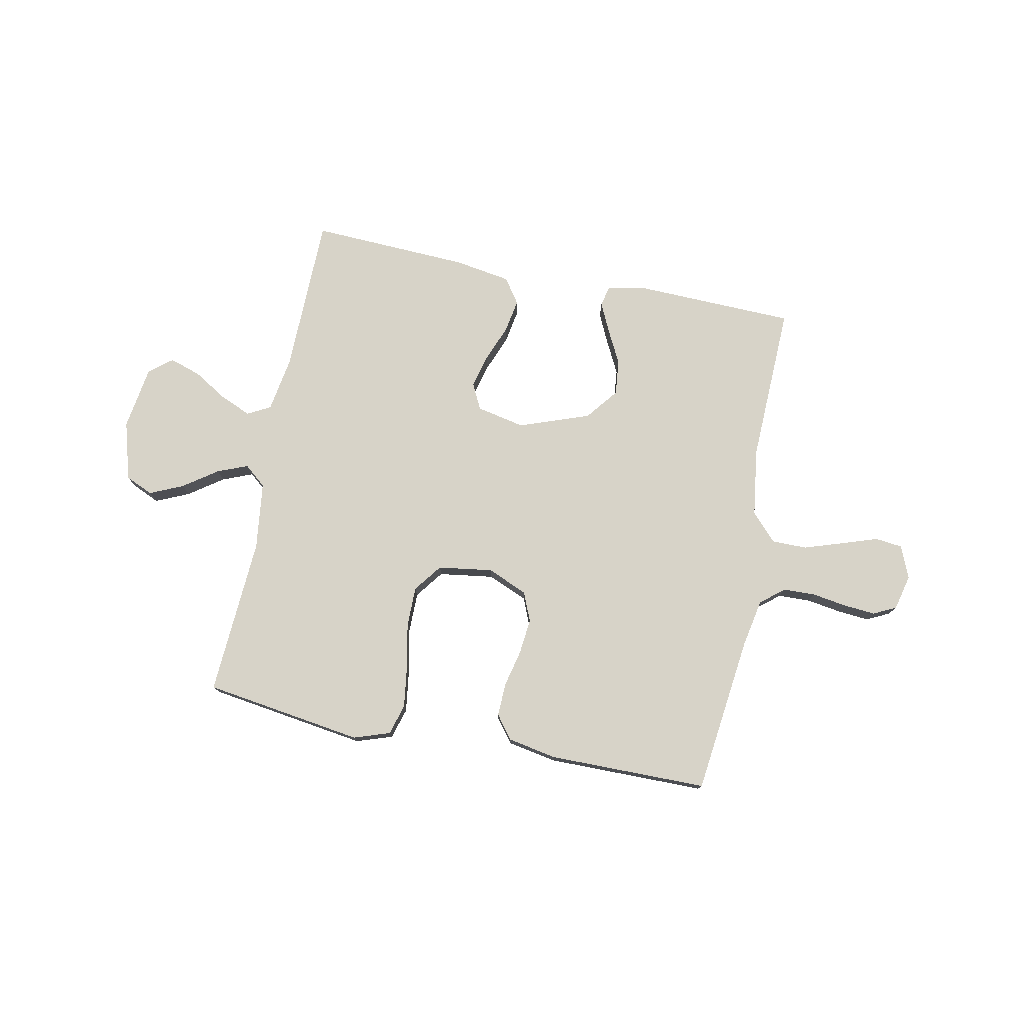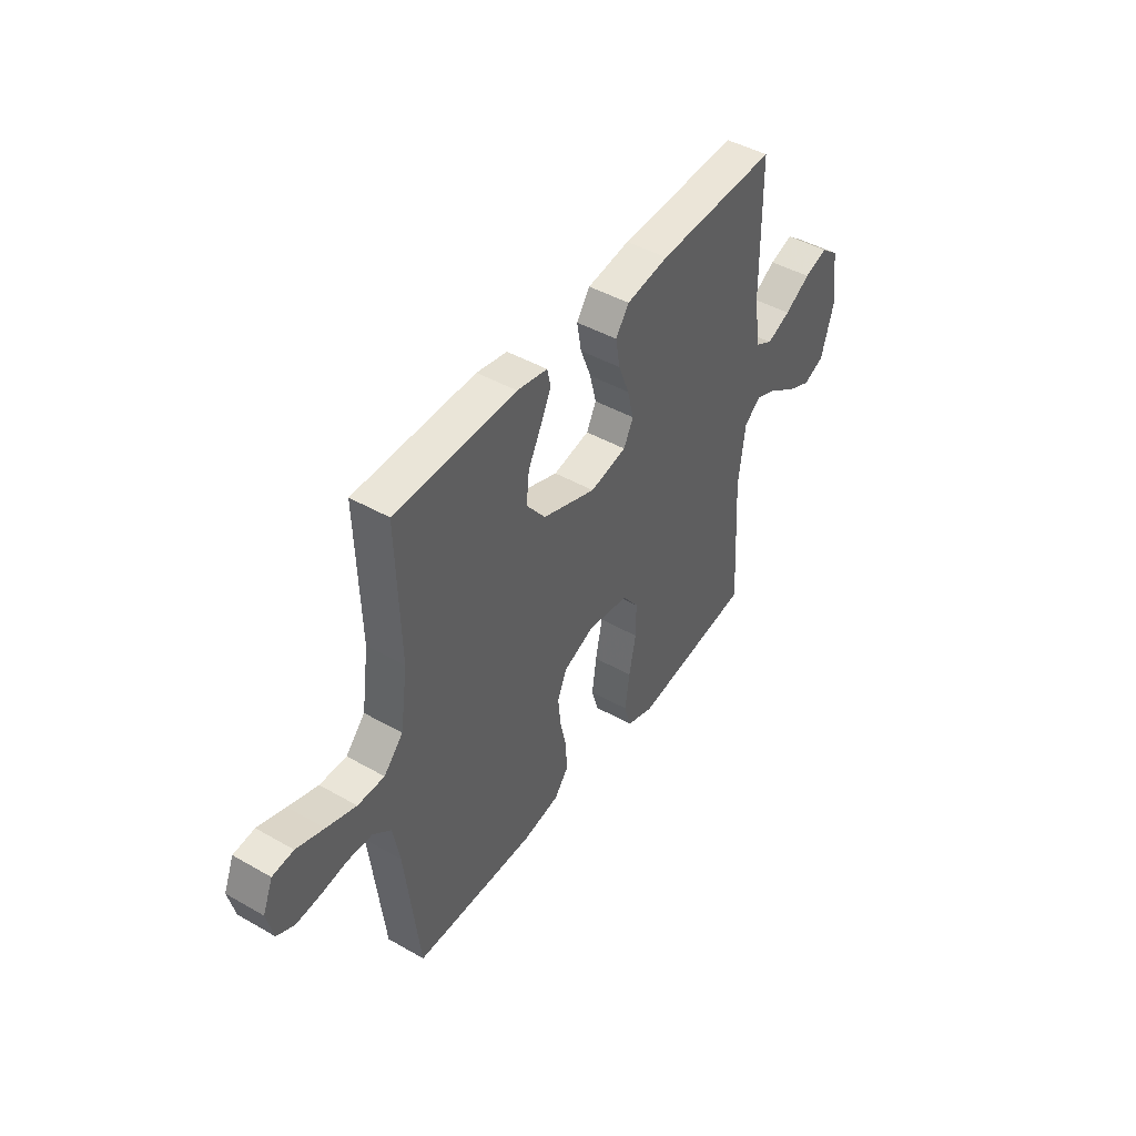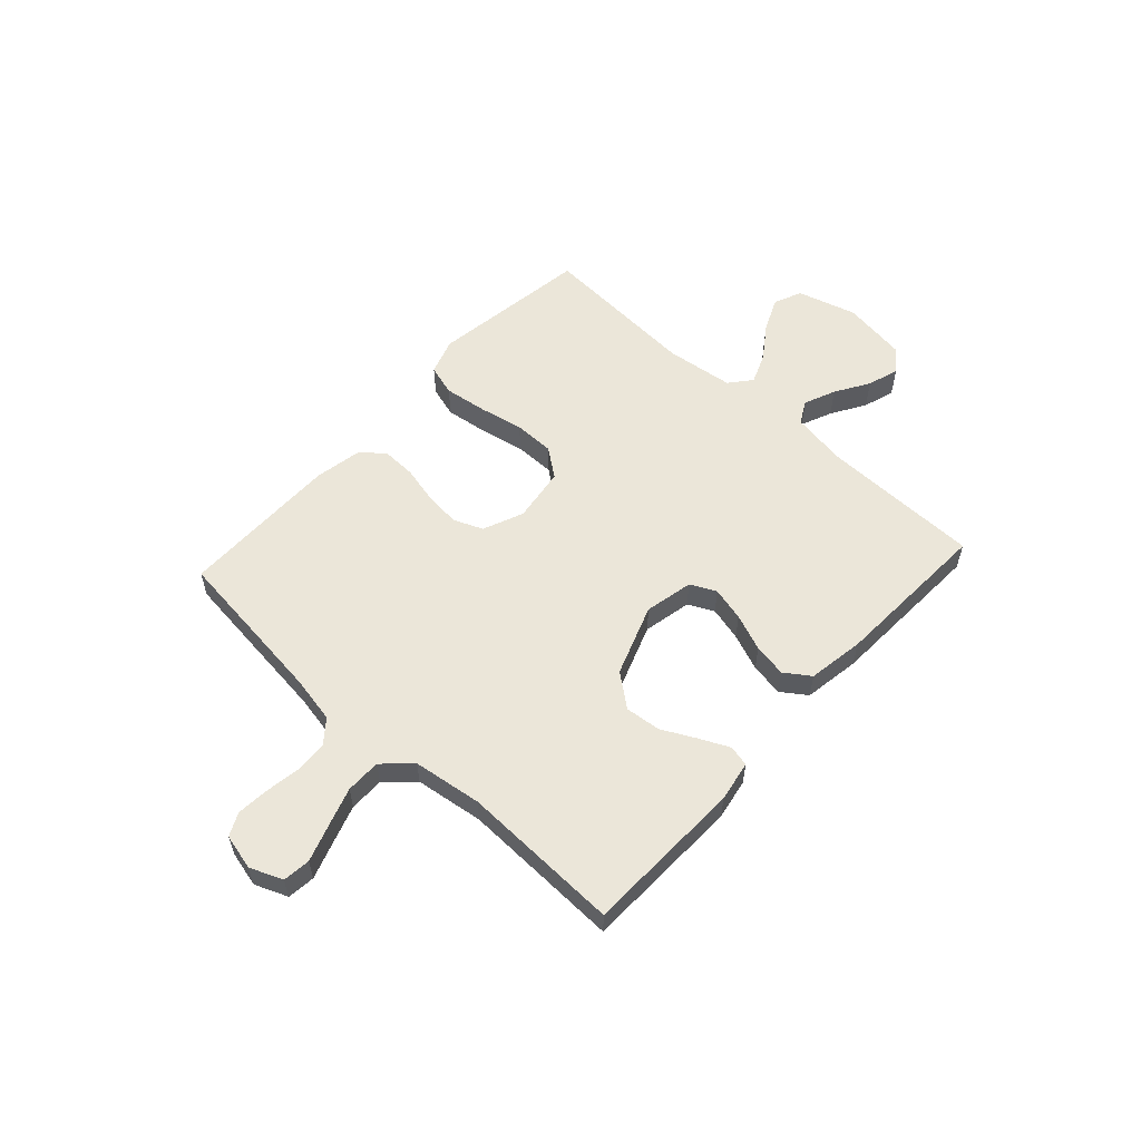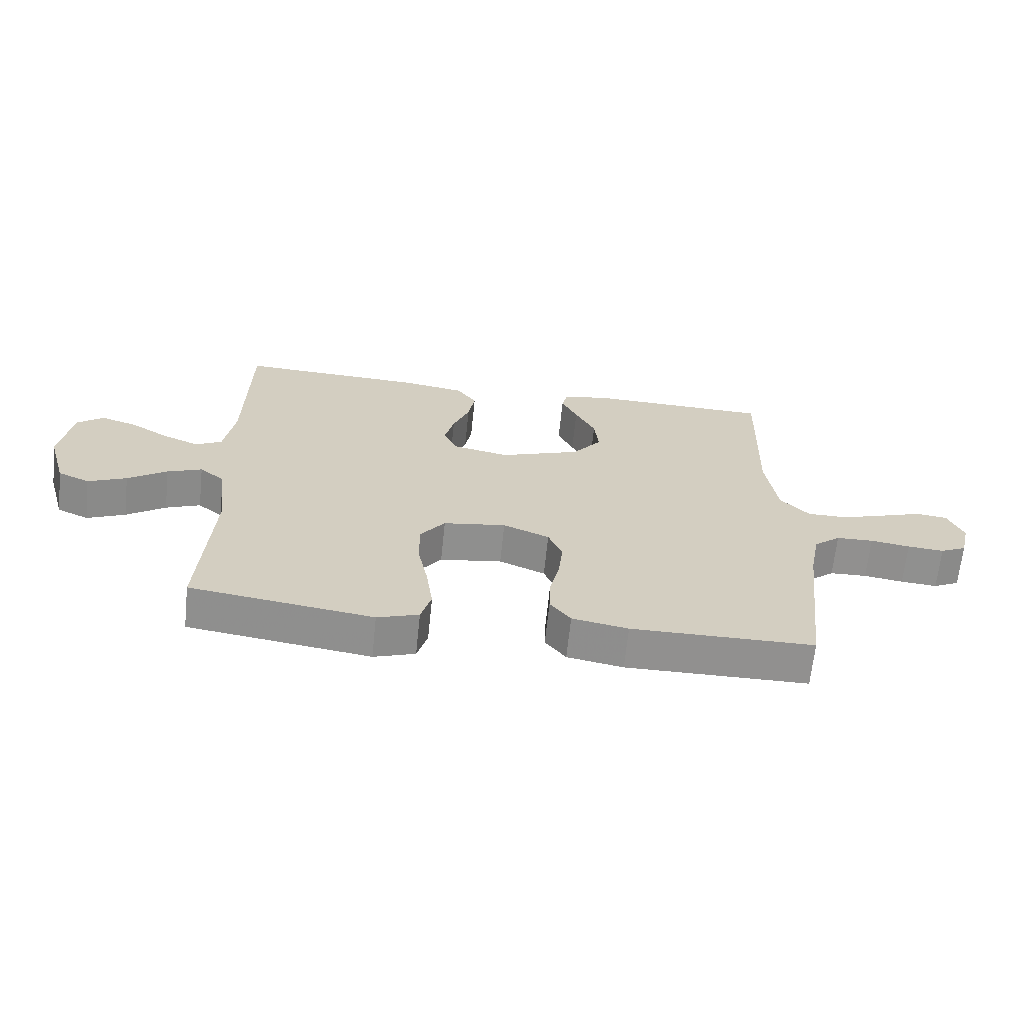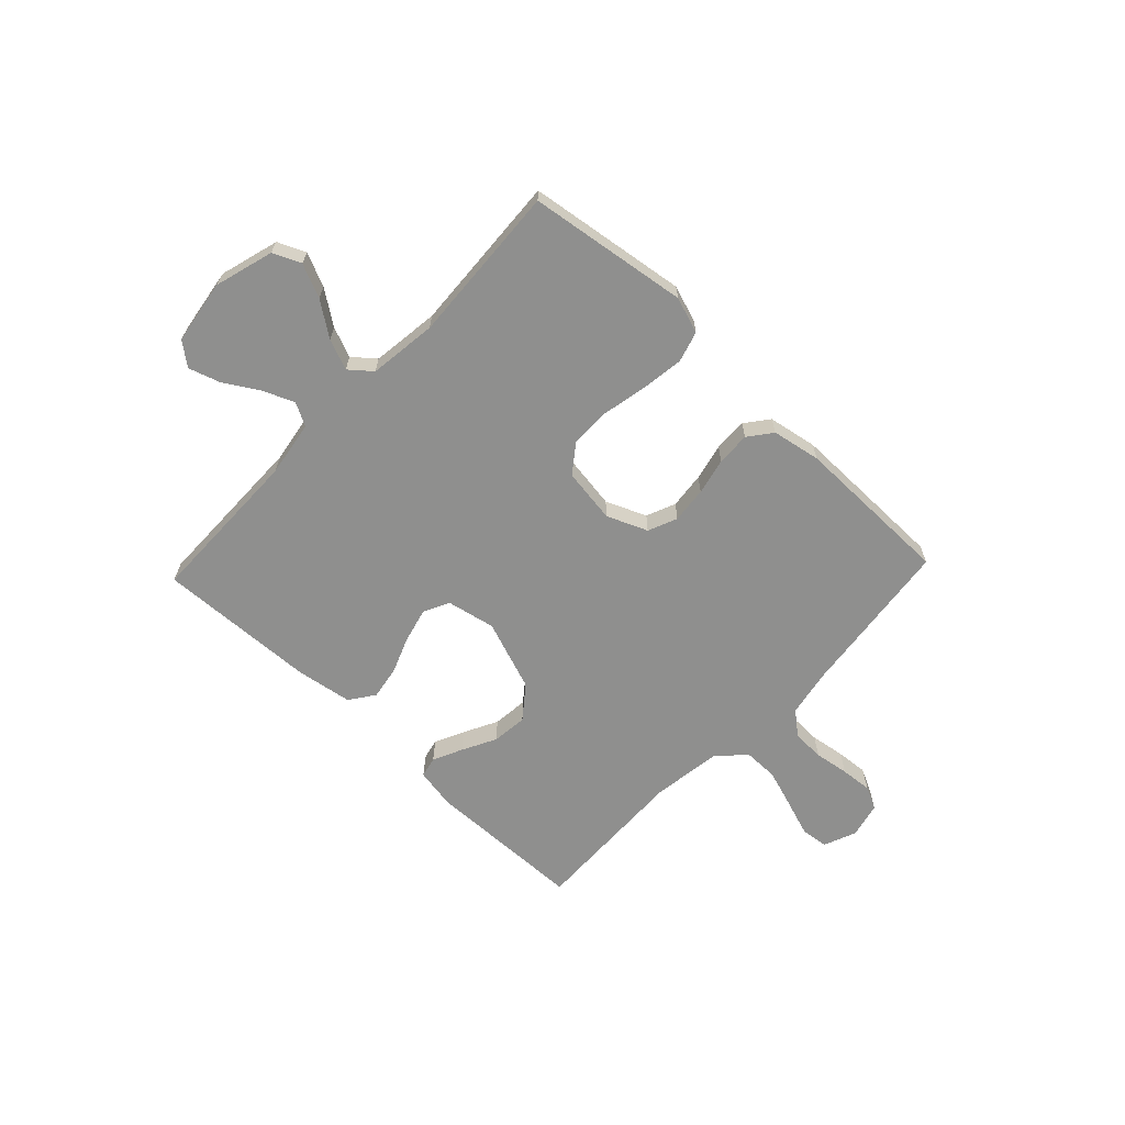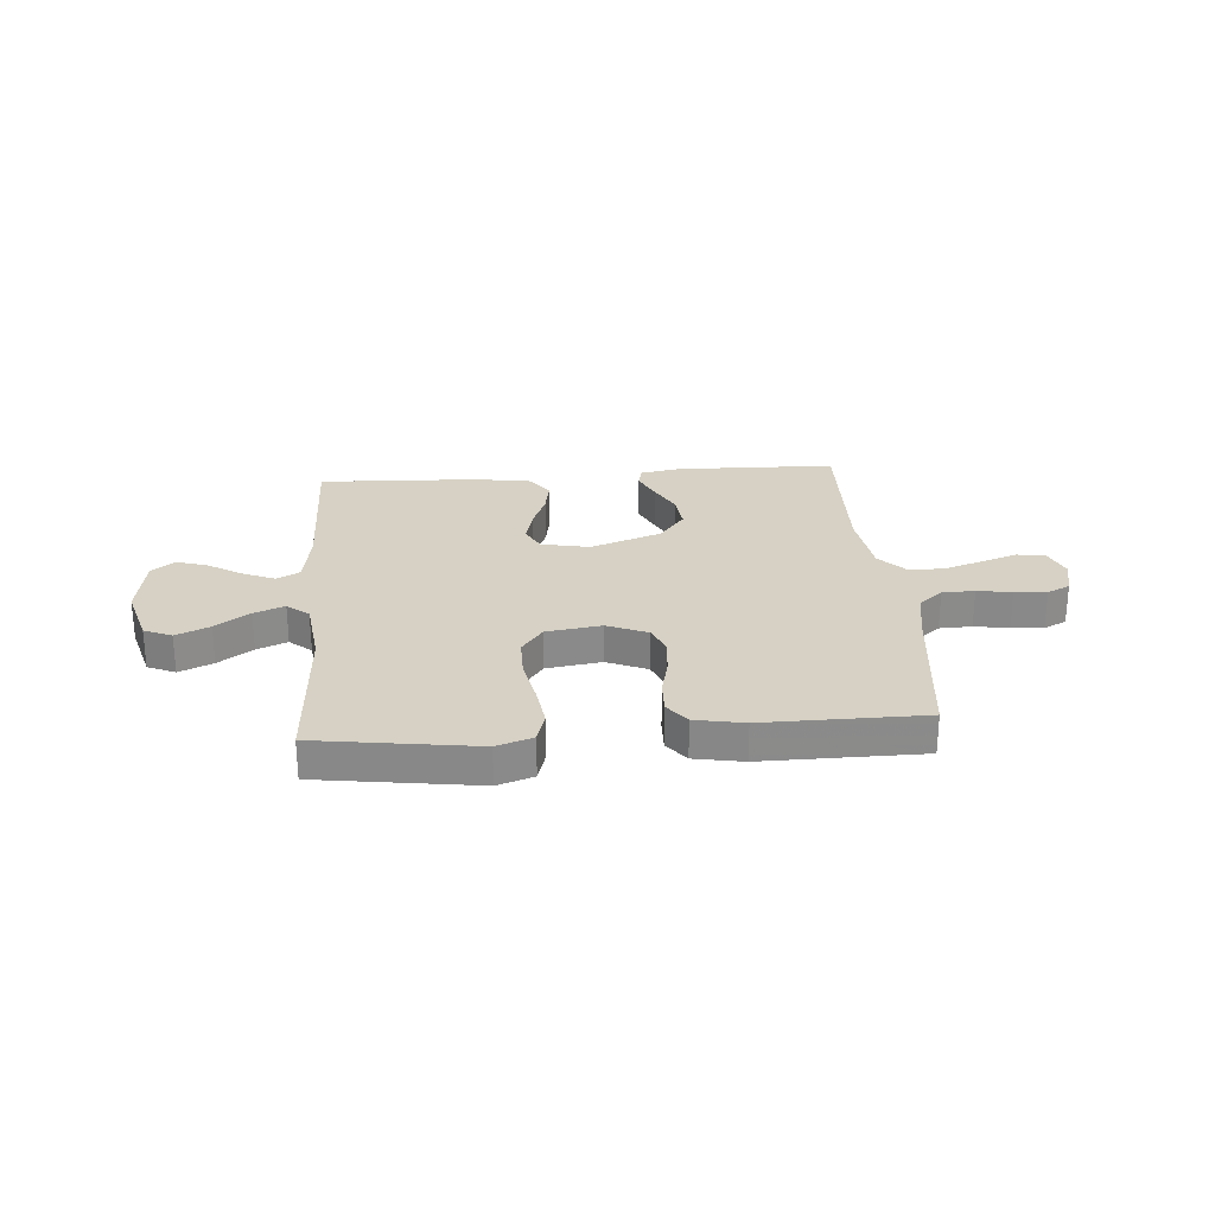
<metadata>
{"format":"obj","ext":"obj","renderer":"f3d","projection":"perspective","resolution":1024,"background":"white","views":[{"elev":77.0,"azim":-168.6,"up":"+Y"},{"elev":45.0,"azim":-56.5,"up":"+Z"},{"elev":57.1,"azim":-47.5,"up":"+Y"},{"elev":-65.7,"azim":174.1,"up":"+Z"},{"elev":-65.3,"azim":136.5,"up":"+Y"},{"elev":26.7,"azim":175.5,"up":"+Y"}]}
</metadata>
<code>
v -0.5 0.07 0.5
v -0.2 0.07 0.508
v -0.124 0.07 0.494
v -0.115 0.07 0.455
v -0.141 0.07 0.4
v -0.174 0.07 0.336
v -0.181 0.07 0.269
v -0.133 0.07 0.208
v 0 0.07 0.16
v 0.091 0.07 0.179
v 0.115 0.07 0.227
v 0.099 0.07 0.291
v 0.072 0.07 0.36
v 0.061 0.07 0.423
v 0.094 0.07 0.47
v 0.2 0.07 0.487
v 0.5 0.07 0.5
v 0.504 0.07 0.2
v 0.521 0.07 0.095
v 0.564 0.07 0.072
v 0.623 0.07 0.097
v 0.687 0.07 0.136
v 0.746 0.07 0.155
v 0.789 0.07 0.121
v 0.807 0.07 0
v 0.775 0.07 -0.111
v 0.723 0.07 -0.134
v 0.66 0.07 -0.106
v 0.596 0.07 -0.061
v 0.539 0.07 -0.038
v 0.498 0.07 -0.072
v 0.482 0.07 -0.2
v 0.5 0.07 -0.5
v 0.2 0.07 -0.543
v 0.132 0.07 -0.52
v 0.115 0.07 -0.462
v 0.126 0.07 -0.383
v 0.143 0.07 -0.298
v 0.143 0.07 -0.222
v 0.103 0.07 -0.169
v 0 0.07 -0.154
v -0.076 0.07 -0.186
v -0.099 0.07 -0.241
v -0.092 0.07 -0.309
v -0.076 0.07 -0.378
v -0.074 0.07 -0.441
v -0.108 0.07 -0.485
v -0.2 0.07 -0.502
v -0.5 0.07 -0.5
v -0.535 0.07 -0.2
v -0.552 0.07 -0.111
v -0.596 0.07 -0.075
v -0.657 0.07 -0.073
v -0.722 0.07 -0.083
v -0.782 0.07 -0.088
v -0.825 0.07 -0.067
v -0.841 0.07 0
v -0.816 0.07 0.061
v -0.764 0.07 0.067
v -0.696 0.07 0.044
v -0.623 0.07 0.02
v -0.557 0.07 0.02
v -0.509 0.07 0.071
v -0.491 0.07 0.2
v -0.5 0 0.5
v -0.2 0 0.508
v -0.124 0 0.494
v -0.115 0 0.455
v -0.141 0 0.4
v -0.174 0 0.336
v -0.181 0 0.269
v -0.133 0 0.208
v 0 0 0.16
v 0.091 0 0.179
v 0.115 0 0.227
v 0.099 0 0.291
v 0.072 0 0.36
v 0.061 0 0.423
v 0.094 0 0.47
v 0.2 0 0.487
v 0.5 0 0.5
v 0.504 0 0.2
v 0.521 0 0.095
v 0.564 0 0.072
v 0.623 0 0.097
v 0.687 0 0.136
v 0.746 0 0.155
v 0.789 0 0.121
v 0.807 0 0
v 0.775 0 -0.111
v 0.723 0 -0.134
v 0.66 0 -0.106
v 0.596 0 -0.061
v 0.539 0 -0.038
v 0.498 0 -0.072
v 0.482 0 -0.2
v 0.5 0 -0.5
v 0.2 0 -0.543
v 0.132 0 -0.52
v 0.115 0 -0.462
v 0.126 0 -0.383
v 0.143 0 -0.298
v 0.143 0 -0.222
v 0.103 0 -0.169
v 0 0 -0.154
v -0.076 0 -0.186
v -0.099 0 -0.241
v -0.092 0 -0.309
v -0.076 0 -0.378
v -0.074 0 -0.441
v -0.108 0 -0.485
v -0.2 0 -0.502
v -0.5 0 -0.5
v -0.535 0 -0.2
v -0.552 0 -0.111
v -0.596 0 -0.075
v -0.657 0 -0.073
v -0.722 0 -0.083
v -0.782 0 -0.088
v -0.825 0 -0.067
v -0.841 0 0
v -0.816 0 0.061
v -0.764 0 0.067
v -0.696 0 0.044
v -0.623 0 0.02
v -0.557 0 0.02
v -0.509 0 0.071
v -0.491 0 0.2
f 57 58 59 60
f 57 60 61
f 56 57 61 62
f 53 54 55 56
f 52 53 56 62
f 47 48 49 50
f 47 50 51
f 44 45 46 47
f 43 44 47 51
f 42 43 51 52
f 35 36 37 38
f 33 34 35 38
f 32 33 38 39
f 31 32 39 40
f 26 27 28 29
f 26 29 30
f 25 26 30
f 24 25 30
f 21 22 23 24
f 20 21 24 30
f 19 20 30 31
f 15 16 17 18
f 12 13 14 15
f 11 12 15 18
f 10 11 18 19
f 3 4 5 6
f 1 2 3 6
f 64 1 6 7
f 63 64 7 8
f 62 63 8 9
f 41 42 52 62
f 31 40 41 62
f 19 31 62
f 9 10 19 62
f 124 123 122 121
f 125 124 121
f 126 125 121 120
f 120 119 118 117
f 126 120 117 116
f 114 113 112 111
f 115 114 111
f 111 110 109 108
f 115 111 108 107
f 116 115 107 106
f 102 101 100 99
f 102 99 98 97
f 103 102 97 96
f 104 103 96 95
f 93 92 91 90
f 94 93 90
f 94 90 89
f 94 89 88
f 88 87 86 85
f 94 88 85 84
f 95 94 84 83
f 82 81 80 79
f 79 78 77 76
f 82 79 76 75
f 83 82 75 74
f 70 69 68 67
f 70 67 66 65
f 71 70 65 128
f 72 71 128 127
f 73 72 127 126
f 126 116 106 105
f 126 105 104 95
f 126 95 83
f 126 83 74 73
f 1 65 66 2
f 2 66 67 3
f 3 67 68 4
f 4 68 69 5
f 5 69 70 6
f 6 70 71 7
f 7 71 72 8
f 8 72 73 9
f 9 73 74 10
f 10 74 75 11
f 11 75 76 12
f 12 76 77 13
f 13 77 78 14
f 14 78 79 15
f 15 79 80 16
f 16 80 81 17
f 17 81 82 18
f 18 82 83 19
f 19 83 84 20
f 20 84 85 21
f 21 85 86 22
f 22 86 87 23
f 23 87 88 24
f 24 88 89 25
f 25 89 90 26
f 26 90 91 27
f 27 91 92 28
f 28 92 93 29
f 29 93 94 30
f 30 94 95 31
f 31 95 96 32
f 32 96 97 33
f 33 97 98 34
f 34 98 99 35
f 35 99 100 36
f 36 100 101 37
f 37 101 102 38
f 38 102 103 39
f 39 103 104 40
f 40 104 105 41
f 41 105 106 42
f 42 106 107 43
f 43 107 108 44
f 44 108 109 45
f 45 109 110 46
f 46 110 111 47
f 47 111 112 48
f 48 112 113 49
f 49 113 114 50
f 50 114 115 51
f 51 115 116 52
f 52 116 117 53
f 53 117 118 54
f 54 118 119 55
f 55 119 120 56
f 56 120 121 57
f 57 121 122 58
f 58 122 123 59
f 59 123 124 60
f 60 124 125 61
f 61 125 126 62
f 62 126 127 63
f 63 127 128 64
f 64 128 65 1

</code>
